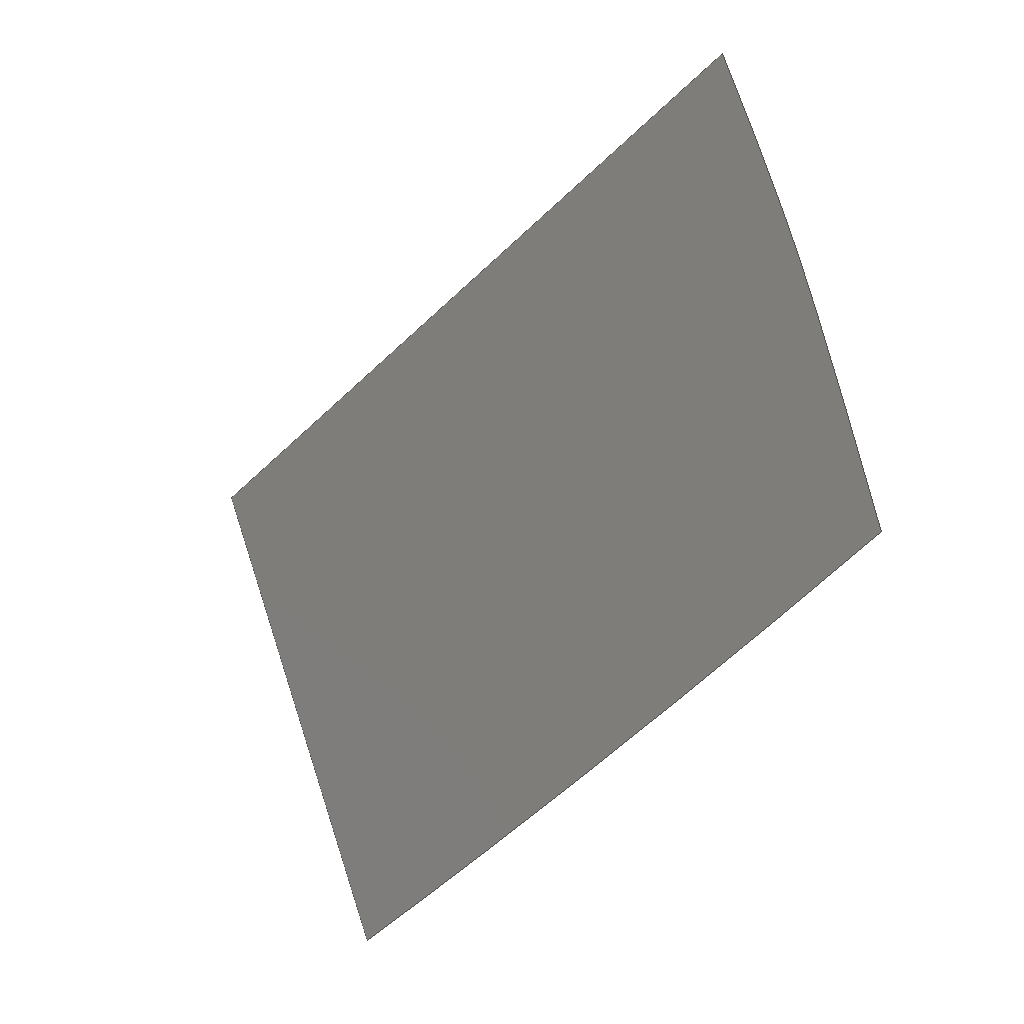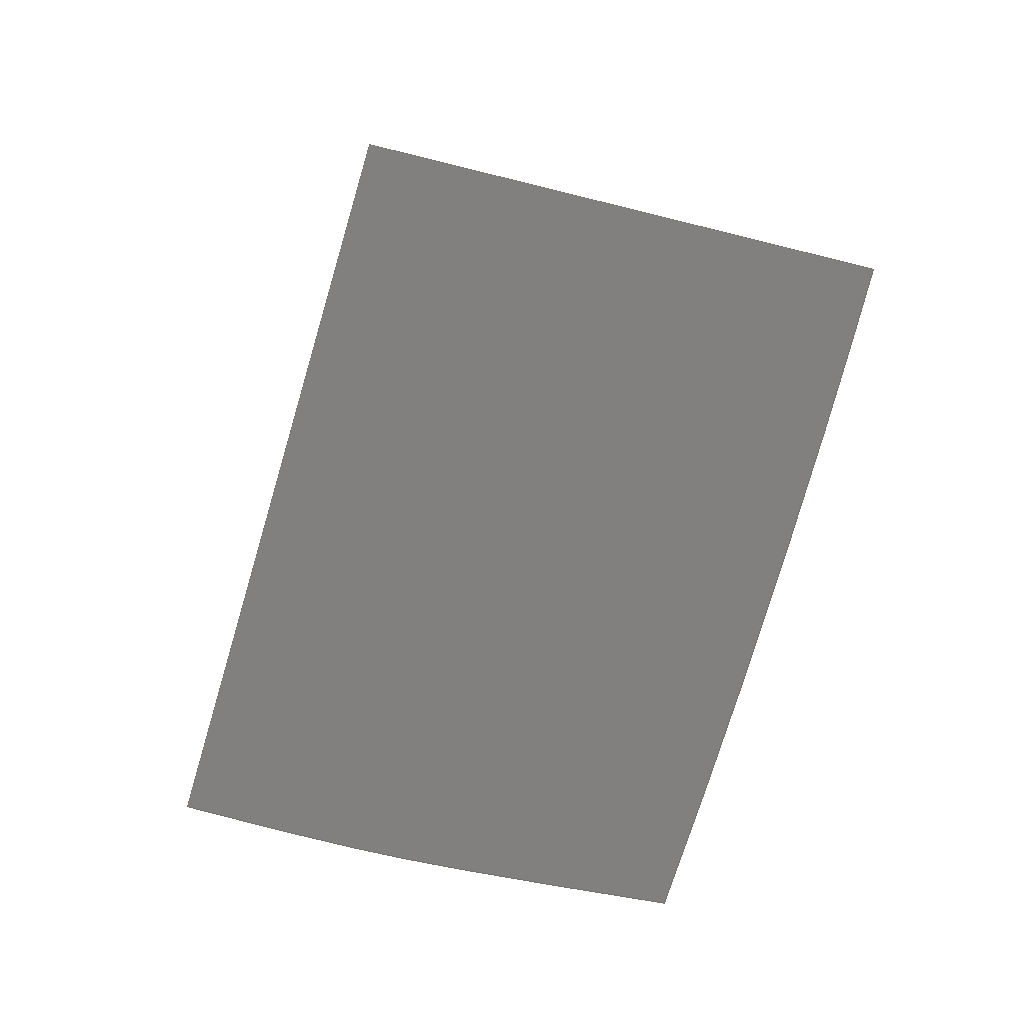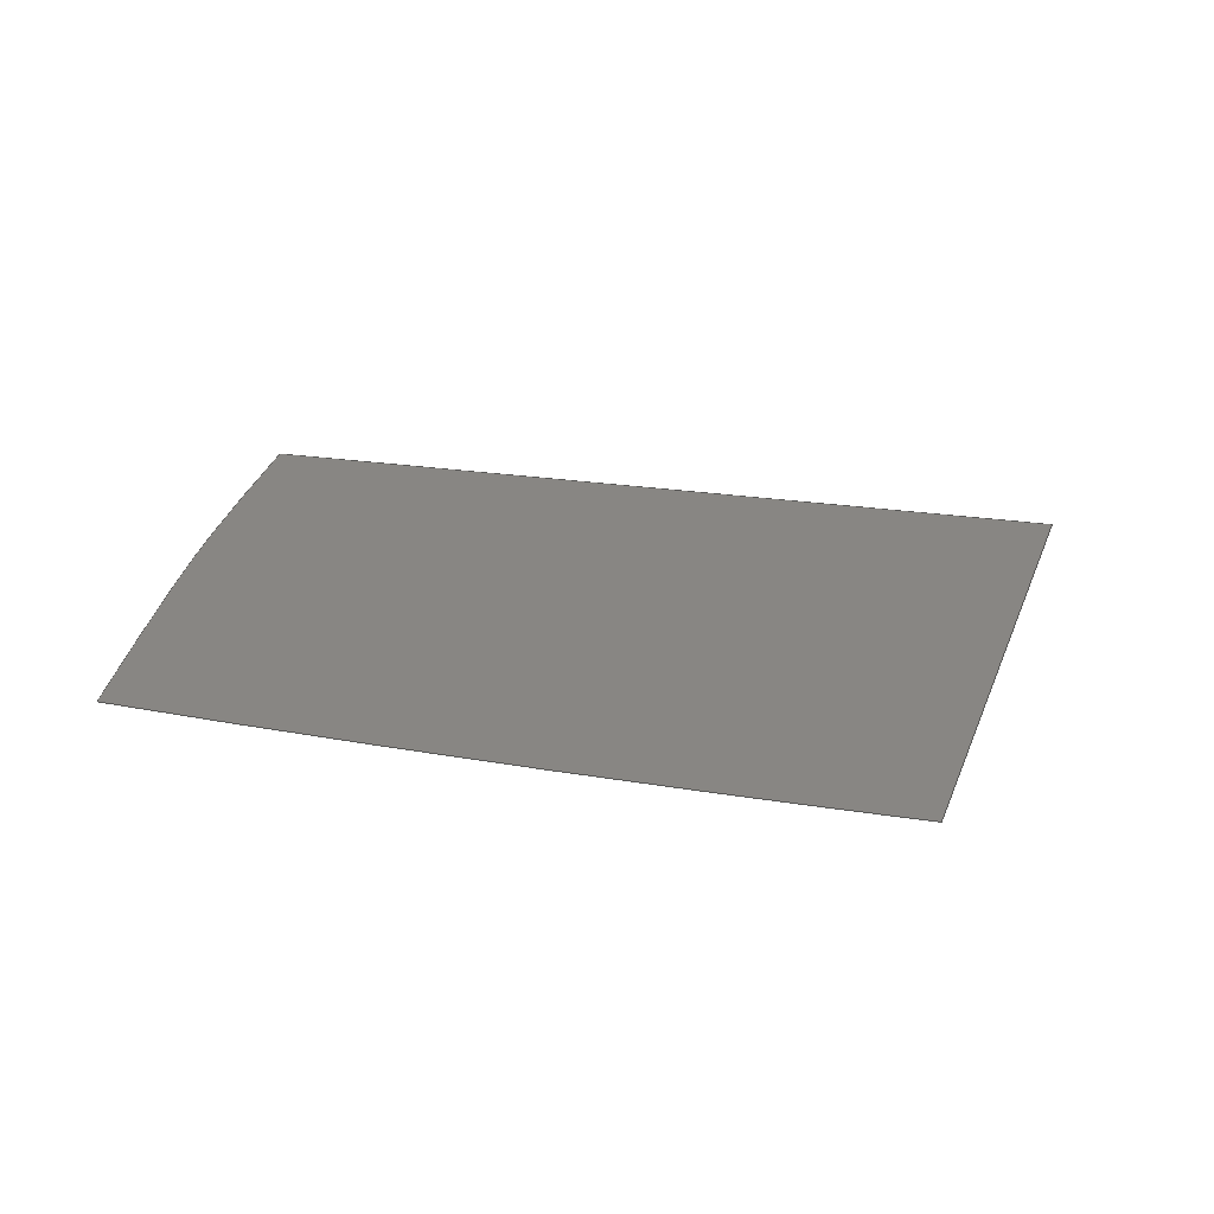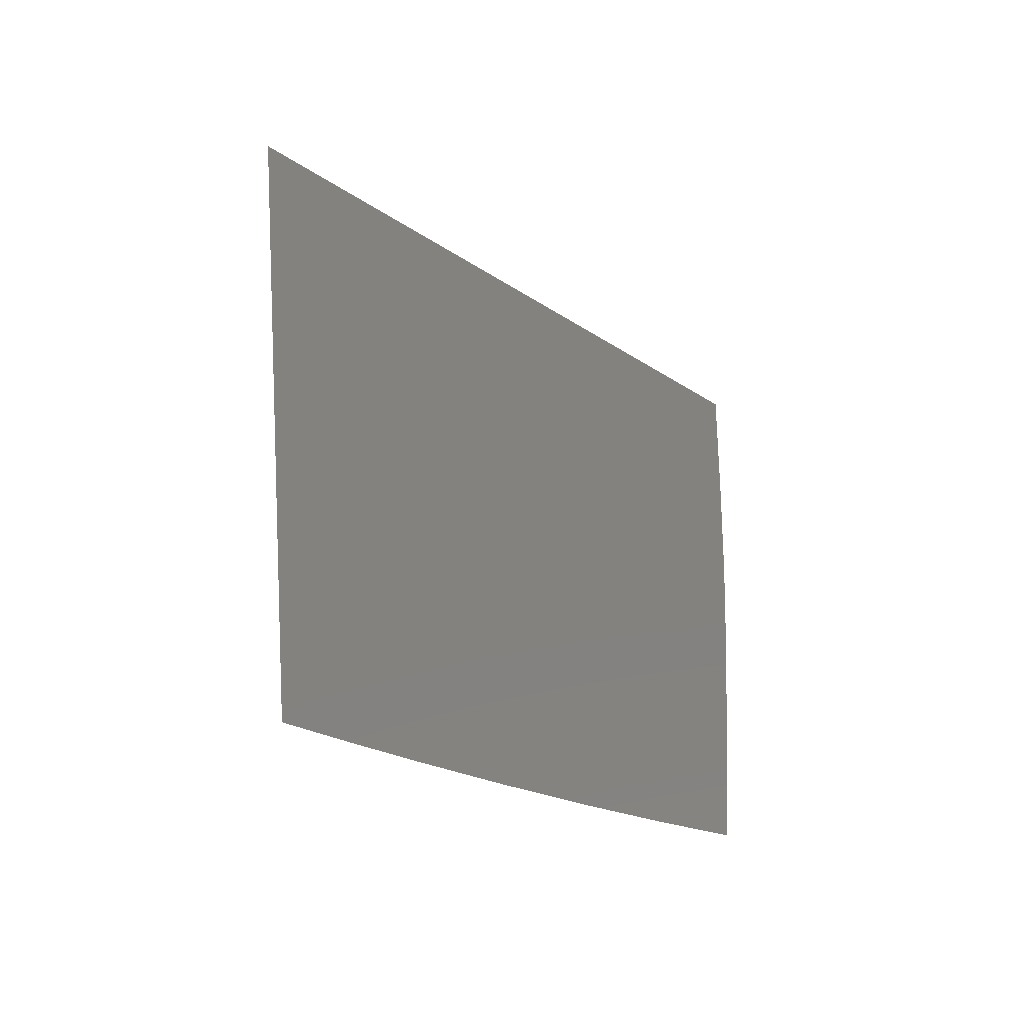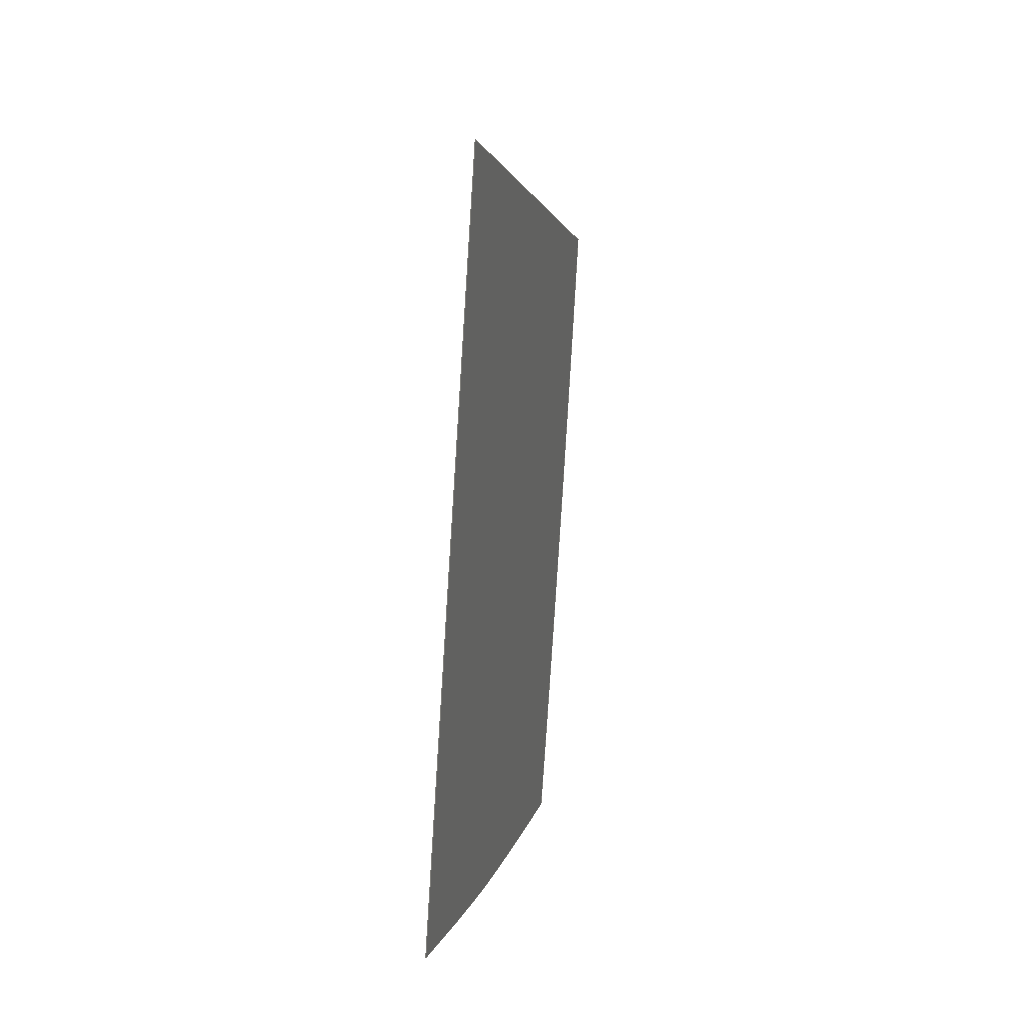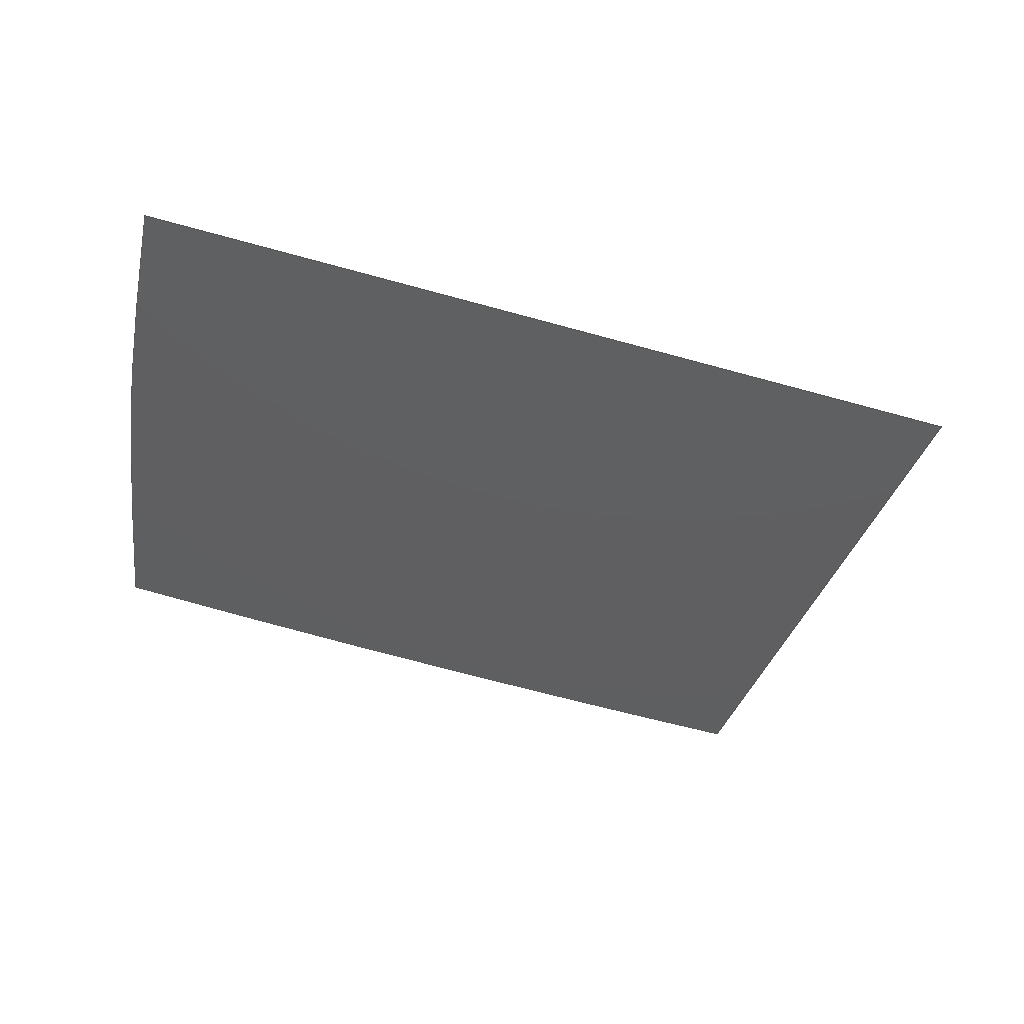
<metadata>
{"format":"step","ext":"stp","renderer":"f3d","projection":"perspective","resolution":1024,"background":"white","views":[{"elev":-30.4,"azim":130.8,"up":"+Y"},{"elev":-1.9,"azim":-79.3,"up":"+Z"},{"elev":-57.4,"azim":-88.8,"up":"+Y"},{"elev":-42.6,"azim":38.1,"up":"+Y"},{"elev":15.2,"azim":-176.4,"up":"+Z"},{"elev":59.6,"azim":-86.2,"up":"+Y"}]}
</metadata>
<code>
ISO-10303-21;
DATA;
#1 = APPLICATION_PROTOCOL_DEFINITION('committee draft',
  'automotive_design',1997,#2);
#2 = APPLICATION_CONTEXT(
  'core data for automotive mechanical design processes');
#3 = SHAPE_DEFINITION_REPRESENTATION(#4,#10);
#4 = PRODUCT_DEFINITION_SHAPE('','',#5);
#5 = PRODUCT_DEFINITION('design','',#6,#9);
#6 = PRODUCT_DEFINITION_FORMATION('','',#7);
#7 = PRODUCT('Open CASCADE STEP translator 6.8 436',
  'Open CASCADE STEP translator 6.8 436','',(#8));
#8 = MECHANICAL_CONTEXT('',#2,'mechanical');
#9 = PRODUCT_DEFINITION_CONTEXT('part definition',#2,'design');
#10 = MANIFOLD_SURFACE_SHAPE_REPRESENTATION('',(#11,#15),#101);
#11 = AXIS2_PLACEMENT_3D('',#12,#13,#14);
#12 = CARTESIAN_POINT('',(0,0,0));
#13 = DIRECTION('',(0,0,1));
#14 = DIRECTION('',(1,0,-0));
#15 = SHELL_BASED_SURFACE_MODEL('',(#16));
#16 = OPEN_SHELL('',(#17));
#17 = ADVANCED_FACE('',(#18),#32,.T.);
#18 = FACE_BOUND('',#19,.F.);
#19 = EDGE_LOOP('',(#20,#43,#65,#87));
#20 = ORIENTED_EDGE('',*,*,#21,.T.);
#21 = EDGE_CURVE('',#22,#24,#26,.T.);
#22 = VERTEX_POINT('',#23);
#23 = CARTESIAN_POINT('',(4.891,33.11,86.26
    ));
#24 = VERTEX_POINT('',#25);
#25 = CARTESIAN_POINT('',(11.37,77.01,-61.59
    ));
#26 = SURFACE_CURVE('',#27,(#31),.PCURVE_S1);
#27 = LINE('',#28,#29);
#28 = CARTESIAN_POINT('',(4.891,33.11,86.26
    ));
#29 = VECTOR('',#30,1);
#30 = DIRECTION('',(0.04199,0.2844,-0.9578));
#31 = PCURVE('',#32,#37);
#32 = PLANE('',#33);
#33 = AXIS2_PLACEMENT_3D('',#34,#35,#36);
#34 = CARTESIAN_POINT('',(-11.5,-77.85,
    53.56));
#35 = DIRECTION('',(0.9893,-0.1461,-8.037e-06)
  );
#36 = DIRECTION('',(0.04199,0.2844,-0.9578));
#37 = DEFINITIONAL_REPRESENTATION('',(#38),#42);
#38 = LINE('',#39,#40);
#39 = CARTESIAN_POINT('',(0.9273,116.8));
#40 = VECTOR('',#41,1);
#41 = DIRECTION('',(1,0));
#42 = ( GEOMETRIC_REPRESENTATION_CONTEXT(2) 
PARAMETRIC_REPRESENTATION_CONTEXT() REPRESENTATION_CONTEXT('2D SPACE',''
  ) );
#43 = ORIENTED_EDGE('',*,*,#44,.T.);
#44 = EDGE_CURVE('',#24,#45,#47,.T.);
#45 = VERTEX_POINT('',#46);
#46 = CARTESIAN_POINT('',(-4.903,-33.19,-77.54
    ));
#47 = SURFACE_CURVE('',#48,(#55),.PCURVE_S1);
#48 = B_SPLINE_CURVE_WITH_KNOTS('',3,(#49,#50,#51,#52,#53,#54),
  .UNSPECIFIED.,.F.,.F.,(4,1,1,4),(0,0.3333,0.6667,1),
  .UNSPECIFIED.);
#49 = CARTESIAN_POINT('',(11.37,77.01,-61.59
    ));
#50 = CARTESIAN_POINT('',(8.965,60.7,-64.85
    ));
#51 = CARTESIAN_POINT('',(4.568,30.93,-70.35
    ));
#52 = CARTESIAN_POINT('',(0.8747,5.926,-73.35));
#53 = CARTESIAN_POINT('',(-2.935,-19.87,
    -76.24));
#54 = CARTESIAN_POINT('',(-4.903,-33.19,-77.54
    ));
#55 = PCURVE('',#32,#56);
#56 = DEFINITIONAL_REPRESENTATION('',(#57),#64);
#57 = B_SPLINE_CURVE_WITH_KNOTS('',3,(#58,#59,#60,#61,#62,#63),
  .UNSPECIFIED.,.F.,.F.,(4,1,1,4),(0,0.3333,0.6667,1),
  .UNSPECIFIED.);
#58 = CARTESIAN_POINT('',(155.3,116.8));
#59 = CARTESIAN_POINT('',(153.7,100.1));
#60 = CARTESIAN_POINT('',(150.3,69.7));
#61 = CARTESIAN_POINT('',(145.9,44.63));
#62 = CARTESIAN_POINT('',(141.2,18.83));
#63 = CARTESIAN_POINT('',(138.5,5.551));
#64 = ( GEOMETRIC_REPRESENTATION_CONTEXT(2) 
PARAMETRIC_REPRESENTATION_CONTEXT() REPRESENTATION_CONTEXT('2D SPACE',''
  ) );
#65 = ORIENTED_EDGE('',*,*,#66,.T.);
#66 = EDGE_CURVE('',#45,#67,#69,.T.);
#67 = VERTEX_POINT('',#68);
#68 = CARTESIAN_POINT('',(-11.36,-76.92,
    52.88));
#69 = SURFACE_CURVE('',#70,(#77),.PCURVE_S1);
#70 = B_SPLINE_CURVE_WITH_KNOTS('',3,(#71,#72,#73,#74,#75,#76),
  .UNSPECIFIED.,.F.,.F.,(4,1,1,4),(0,0.3333,0.6667,1),
  .UNSPECIFIED.);
#71 = CARTESIAN_POINT('',(-4.903,-33.19,-77.54
    ));
#72 = CARTESIAN_POINT('',(-5.696,-38.56,
    -63.23));
#73 = CARTESIAN_POINT('',(-7.231,-48.95,-34.48
    ));
#74 = CARTESIAN_POINT('',(-9.384,-63.53,9.006)
  );
#75 = CARTESIAN_POINT('',(-10.72,-72.57,
    38.22));
#76 = CARTESIAN_POINT('',(-11.36,-76.92,
    52.88));
#77 = PCURVE('',#32,#78);
#78 = DEFINITIONAL_REPRESENTATION('',(#79),#86);
#79 = B_SPLINE_CURVE_WITH_KNOTS('',3,(#80,#81,#82,#83,#84,#85),
  .UNSPECIFIED.,.F.,.F.,(4,1,1,4),(0,0.3333,0.6667,1),
  .UNSPECIFIED.);
#80 = CARTESIAN_POINT('',(138.5,5.551));
#81 = CARTESIAN_POINT('',(123.3,4.471));
#82 = CARTESIAN_POINT('',(92.73,2.672));
#83 = CARTESIAN_POINT('',(46.84,1.056));
#84 = CARTESIAN_POINT('',(16.23,0.6996));
#85 = CARTESIAN_POINT('',(0.9273,0.702));
#86 = ( GEOMETRIC_REPRESENTATION_CONTEXT(2) 
PARAMETRIC_REPRESENTATION_CONTEXT() REPRESENTATION_CONTEXT('2D SPACE',''
  ) );
#87 = ORIENTED_EDGE('',*,*,#88,.T.);
#88 = EDGE_CURVE('',#67,#22,#89,.T.);
#89 = SURFACE_CURVE('',#90,(#94),.PCURVE_S1);
#90 = LINE('',#91,#92);
#91 = CARTESIAN_POINT('',(-11.36,-76.92,
    52.88));
#92 = VECTOR('',#93,1);
#93 = DIRECTION('',(0.14,0.9475,0.2874));
#94 = PCURVE('',#32,#95);
#95 = DEFINITIONAL_REPRESENTATION('',(#96),#100);
#96 = LINE('',#97,#98);
#97 = CARTESIAN_POINT('',(0.9273,0.702));
#98 = VECTOR('',#99,1);
#99 = DIRECTION('',(-2.609e-15,1));
#100 = ( GEOMETRIC_REPRESENTATION_CONTEXT(2) 
PARAMETRIC_REPRESENTATION_CONTEXT() REPRESENTATION_CONTEXT('2D SPACE',''
  ) );
#101 = ( GEOMETRIC_REPRESENTATION_CONTEXT(3) 
GLOBAL_UNCERTAINTY_ASSIGNED_CONTEXT((#105)) GLOBAL_UNIT_ASSIGNED_CONTEXT
((#102,#103,#104)) REPRESENTATION_CONTEXT('Context #1',
  '3D Context with UNIT and UNCERTAINTY') );
#102 = ( LENGTH_UNIT() NAMED_UNIT(*) SI_UNIT(.MILLI.,.METRE.) );
#103 = ( NAMED_UNIT(*) PLANE_ANGLE_UNIT() SI_UNIT($,.RADIAN.) );
#104 = ( NAMED_UNIT(*) SI_UNIT($,.STERADIAN.) SOLID_ANGLE_UNIT() );
#105 = UNCERTAINTY_MEASURE_WITH_UNIT(LENGTH_MEASURE(1e-07),#102,
  'distance_accuracy_value','confusion accuracy');
#106 = PRODUCT_TYPE('part',$,(#7));
ENDSEC;
END-ISO-10303-21;

</code>
